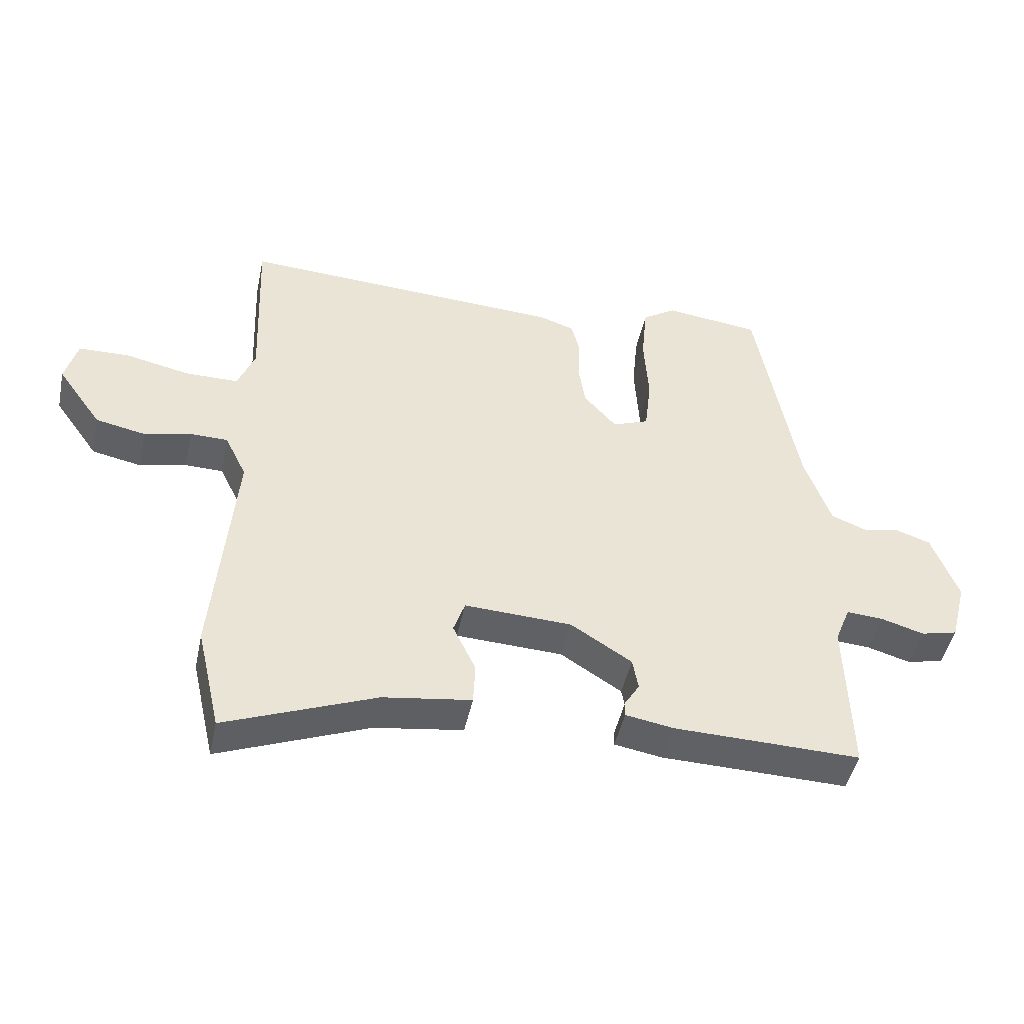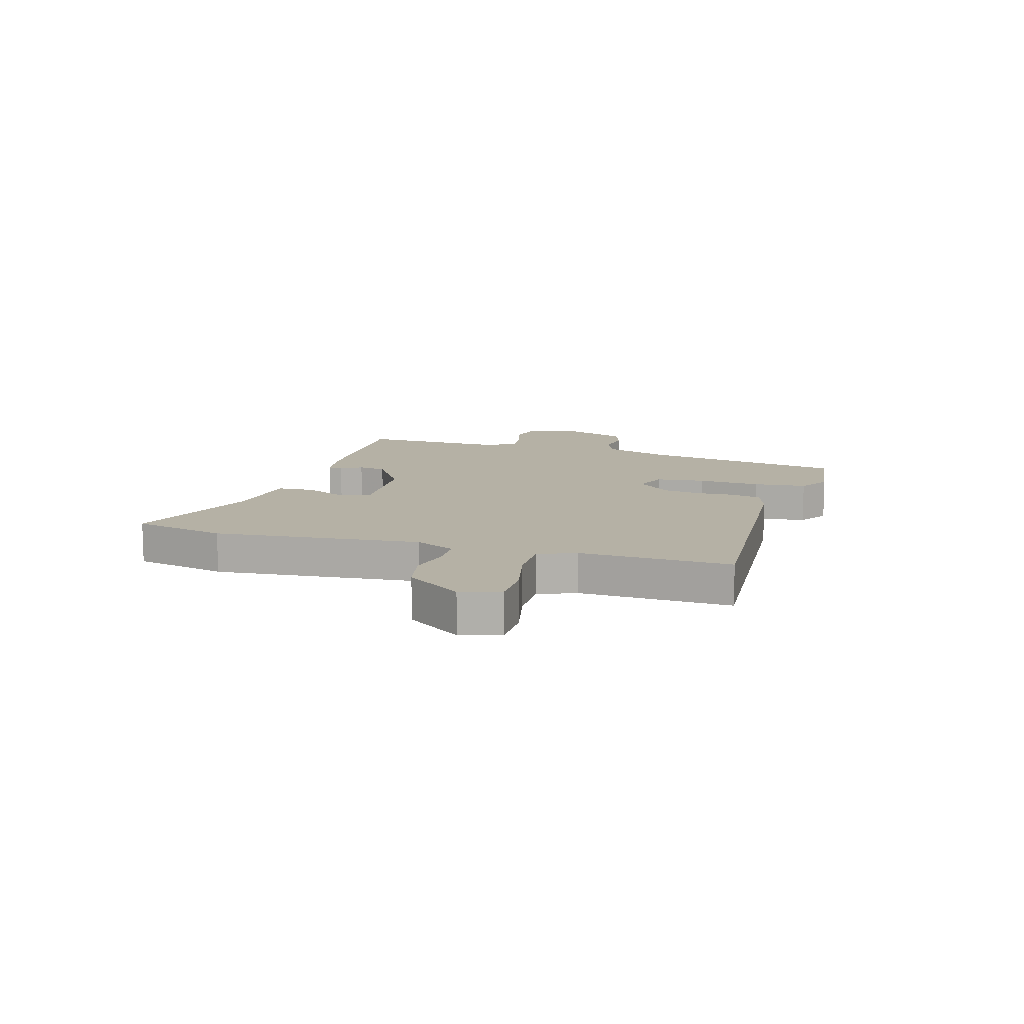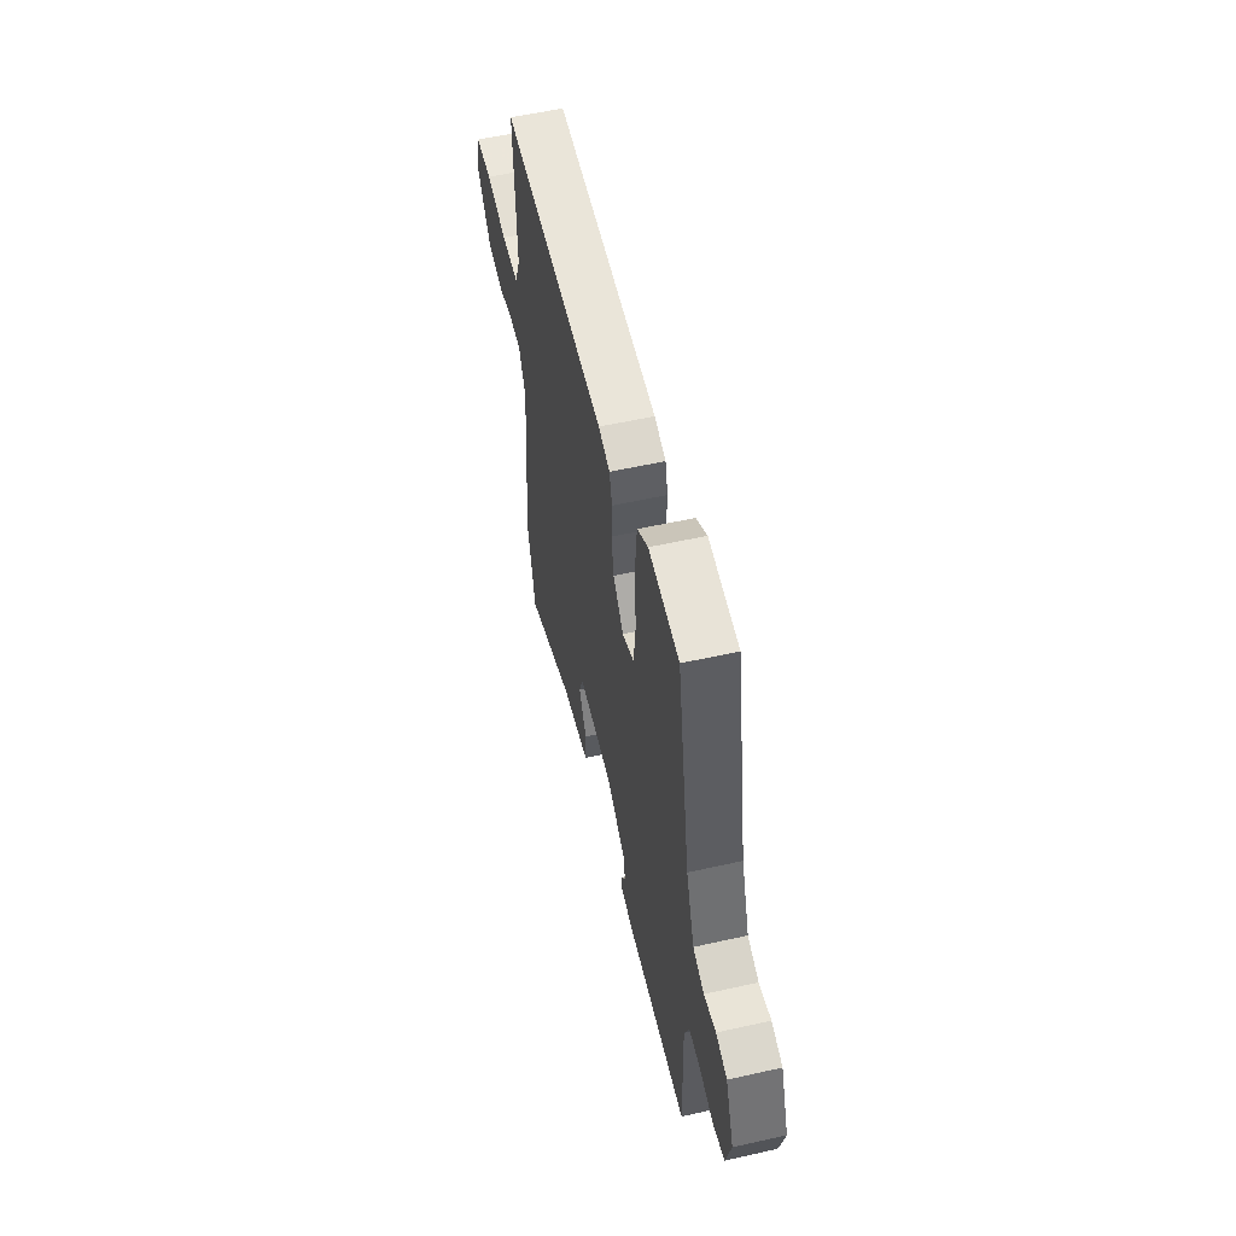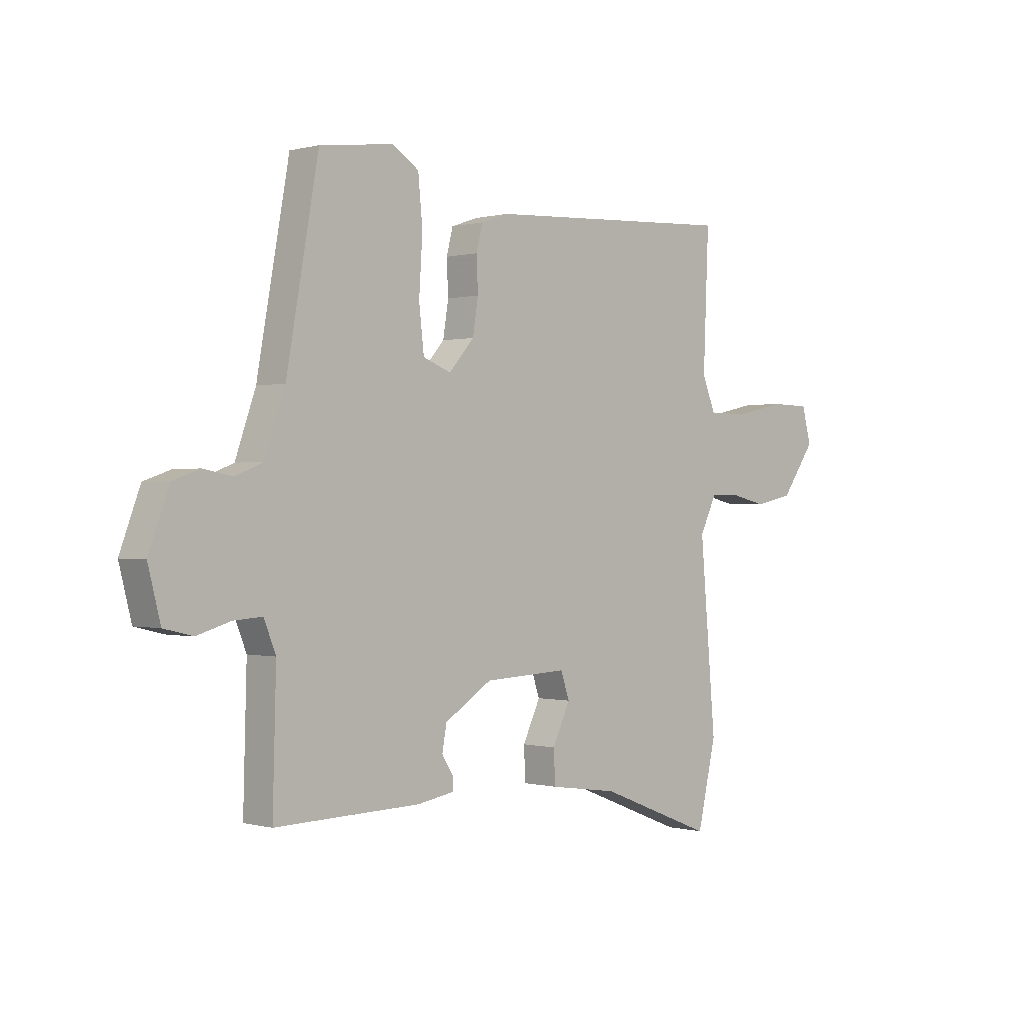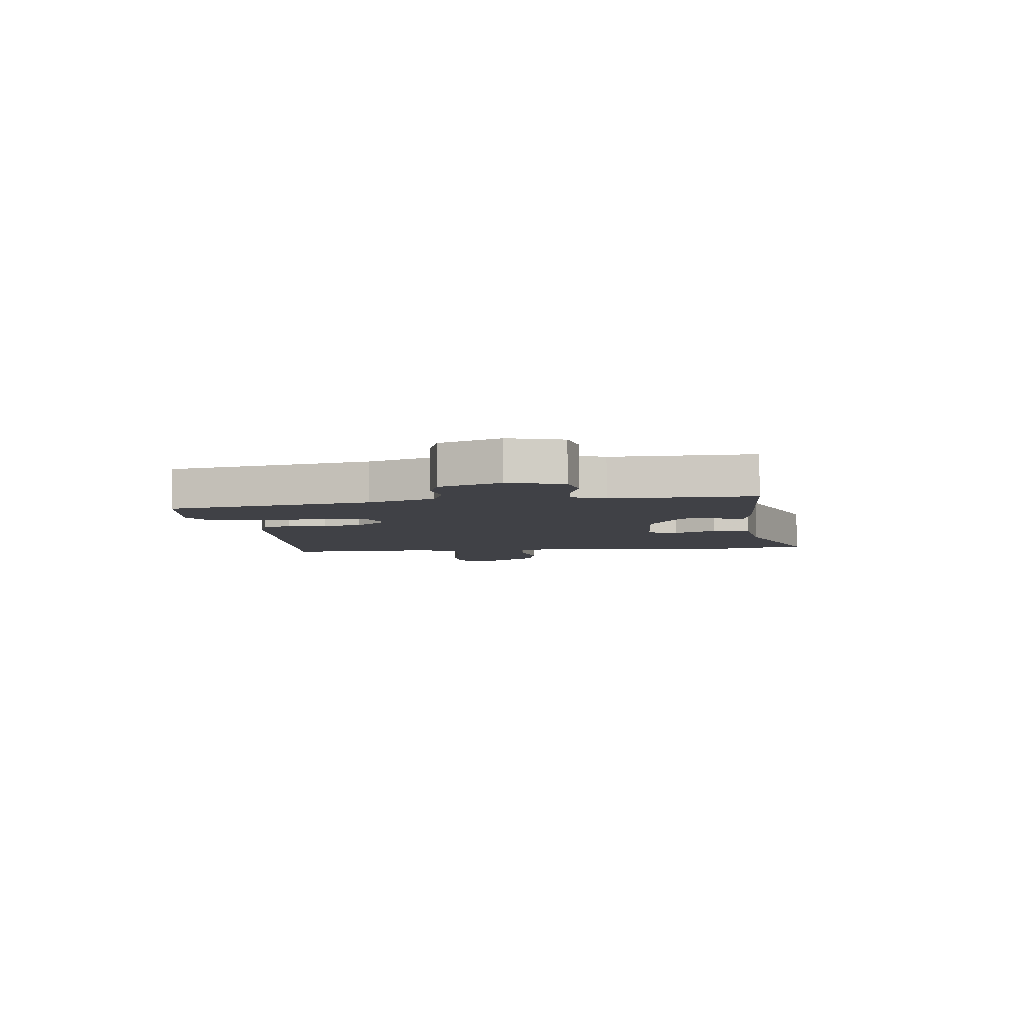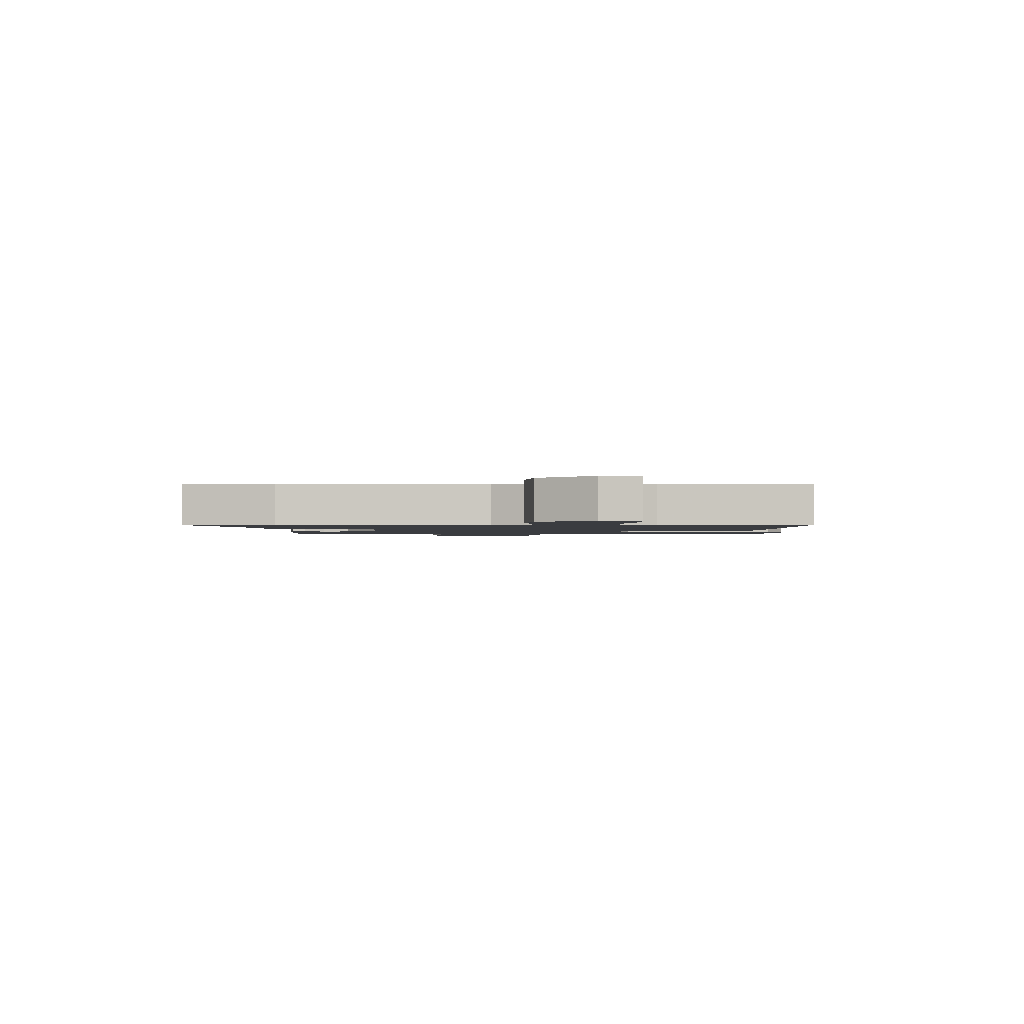
<metadata>
{"format":"obj","ext":"obj","renderer":"f3d","projection":"perspective","resolution":1024,"background":"white","views":[{"elev":-46.5,"azim":-11.9,"up":"+Z"},{"elev":11.9,"azim":-74.1,"up":"+Y"},{"elev":55.4,"azim":76.7,"up":"+Z"},{"elev":0.1,"azim":134.9,"up":"+Z"},{"elev":-6.0,"azim":95.9,"up":"+Y"},{"elev":-1.6,"azim":-90.5,"up":"+Y"}]}
</metadata>
<code>
v 0.503 0.07 -0.5
v 0.344 0.07 -0.496
v 0.21 0.07 -0.493
v 0.134 0.07 -0.48
v 0.135 0.07 -0.455
v 0.158 0.07 -0.418
v 0.149 0.07 -0.368
v 0.053 0.07 -0.307
v -0.116 0.07 -0.299
v -0.134 0.07 -0.351
v -0.098 0.07 -0.427
v -0.101 0.07 -0.493
v -0.24 0.07 -0.513
v -0.476 0.07 -0.606
v -0.514 0.07 -0.441
v -0.482 0.07 -0.074
v -0.516 0.07 -0.004
v -0.575 0.07 -0.003
v -0.649 0.07 -0.02
v -0.727 0.07 -0.004
v -0.797 0.07 0.094
v -0.778 0.07 0.165
v -0.699 0.07 0.167
v -0.598 0.07 0.145
v -0.514 0.07 0.145
v -0.487 0.07 0.212
v -0.498 0.07 0.481
v 0.013 0.07 0.454
v 0.069 0.07 0.435
v 0.082 0.07 0.384
v 0.079 0.07 0.316
v 0.09 0.07 0.247
v 0.141 0.07 0.189
v 0.198 0.07 0.211
v 0.208 0.07 0.299
v 0.201 0.07 0.41
v 0.21 0.07 0.504
v 0.263 0.07 0.539
v 0.413 0.07 0.52
v 0.478 0.07 0.158
v 0.519 0.07 0.041
v 0.574 0.07 0.019
v 0.633 0.07 0.03
v 0.688 0.07 0.011
v 0.729 0.07 -0.099
v 0.704 0.07 -0.197
v 0.646 0.07 -0.211
v 0.578 0.07 -0.191
v 0.52 0.07 -0.187
v 0.496 0.07 -0.247
v 0.503 0 -0.5
v 0.344 0 -0.496
v 0.21 0 -0.493
v 0.134 0 -0.48
v 0.135 0 -0.455
v 0.158 0 -0.418
v 0.149 0 -0.368
v 0.053 0 -0.307
v -0.116 0 -0.299
v -0.134 0 -0.351
v -0.098 0 -0.427
v -0.101 0 -0.493
v -0.24 0 -0.513
v -0.476 0 -0.606
v -0.514 0 -0.441
v -0.482 0 -0.074
v -0.516 0 -0.004
v -0.575 0 -0.003
v -0.649 0 -0.02
v -0.727 0 -0.004
v -0.797 0 0.094
v -0.778 0 0.165
v -0.699 0 0.167
v -0.598 0 0.145
v -0.514 0 0.145
v -0.487 0 0.212
v -0.498 0 0.481
v 0.013 0 0.454
v 0.069 0 0.435
v 0.082 0 0.384
v 0.079 0 0.316
v 0.09 0 0.247
v 0.141 0 0.189
v 0.198 0 0.211
v 0.208 0 0.299
v 0.201 0 0.41
v 0.21 0 0.504
v 0.263 0 0.539
v 0.413 0 0.52
v 0.478 0 0.158
v 0.519 0 0.041
v 0.574 0 0.019
v 0.633 0 0.03
v 0.688 0 0.011
v 0.729 0 -0.099
v 0.704 0 -0.197
v 0.646 0 -0.211
v 0.578 0 -0.191
v 0.52 0 -0.187
v 0.496 0 -0.247
f 46 47 48
f 45 46 48
f 44 45 48
f 43 44 48
f 42 43 48
f 41 42 48 49
f 40 41 49 50
f 50 1 2
f 40 50 2
f 39 40 2
f 38 39 2
f 37 38 2
f 36 37 2
f 35 36 2
f 29 30 31
f 28 29 31
f 27 28 31
f 26 27 31
f 25 26 31 32
f 22 23 24
f 21 22 24
f 20 21 24
f 19 20 24
f 18 19 24
f 17 18 24 25
f 25 32 33
f 17 25 33
f 16 17 33
f 15 16 33
f 14 15 33
f 13 14 33
f 10 11 12 13
f 4 5 6
f 3 4 6
f 2 3 6
f 2 6 7
f 35 2 7
f 34 35 7
f 9 10 13
f 9 13 33
f 8 9 33 34
f 7 8 34
f 98 97 96
f 98 96 95
f 98 95 94
f 98 94 93
f 98 93 92
f 99 98 92 91
f 100 99 91 90
f 52 51 100
f 52 100 90
f 52 90 89
f 52 89 88
f 52 88 87
f 52 87 86
f 52 86 85
f 81 80 79
f 81 79 78
f 81 78 77
f 81 77 76
f 82 81 76 75
f 74 73 72
f 74 72 71
f 74 71 70
f 74 70 69
f 74 69 68
f 75 74 68 67
f 83 82 75
f 83 75 67
f 83 67 66
f 83 66 65
f 83 65 64
f 83 64 63
f 63 62 61 60
f 56 55 54
f 56 54 53
f 56 53 52
f 57 56 52
f 57 52 85
f 57 85 84
f 63 60 59
f 83 63 59
f 84 83 59 58
f 84 58 57
f 1 51 52 2
f 2 52 53 3
f 3 53 54 4
f 4 54 55 5
f 5 55 56 6
f 6 56 57 7
f 7 57 58 8
f 8 58 59 9
f 9 59 60 10
f 10 60 61 11
f 11 61 62 12
f 12 62 63 13
f 13 63 64 14
f 14 64 65 15
f 15 65 66 16
f 16 66 67 17
f 17 67 68 18
f 18 68 69 19
f 19 69 70 20
f 20 70 71 21
f 21 71 72 22
f 22 72 73 23
f 23 73 74 24
f 24 74 75 25
f 25 75 76 26
f 26 76 77 27
f 27 77 78 28
f 28 78 79 29
f 29 79 80 30
f 30 80 81 31
f 31 81 82 32
f 32 82 83 33
f 33 83 84 34
f 34 84 85 35
f 35 85 86 36
f 36 86 87 37
f 37 87 88 38
f 38 88 89 39
f 39 89 90 40
f 40 90 91 41
f 41 91 92 42
f 42 92 93 43
f 43 93 94 44
f 44 94 95 45
f 45 95 96 46
f 46 96 97 47
f 47 97 98 48
f 48 98 99 49
f 49 99 100 50
f 50 100 51 1

</code>
